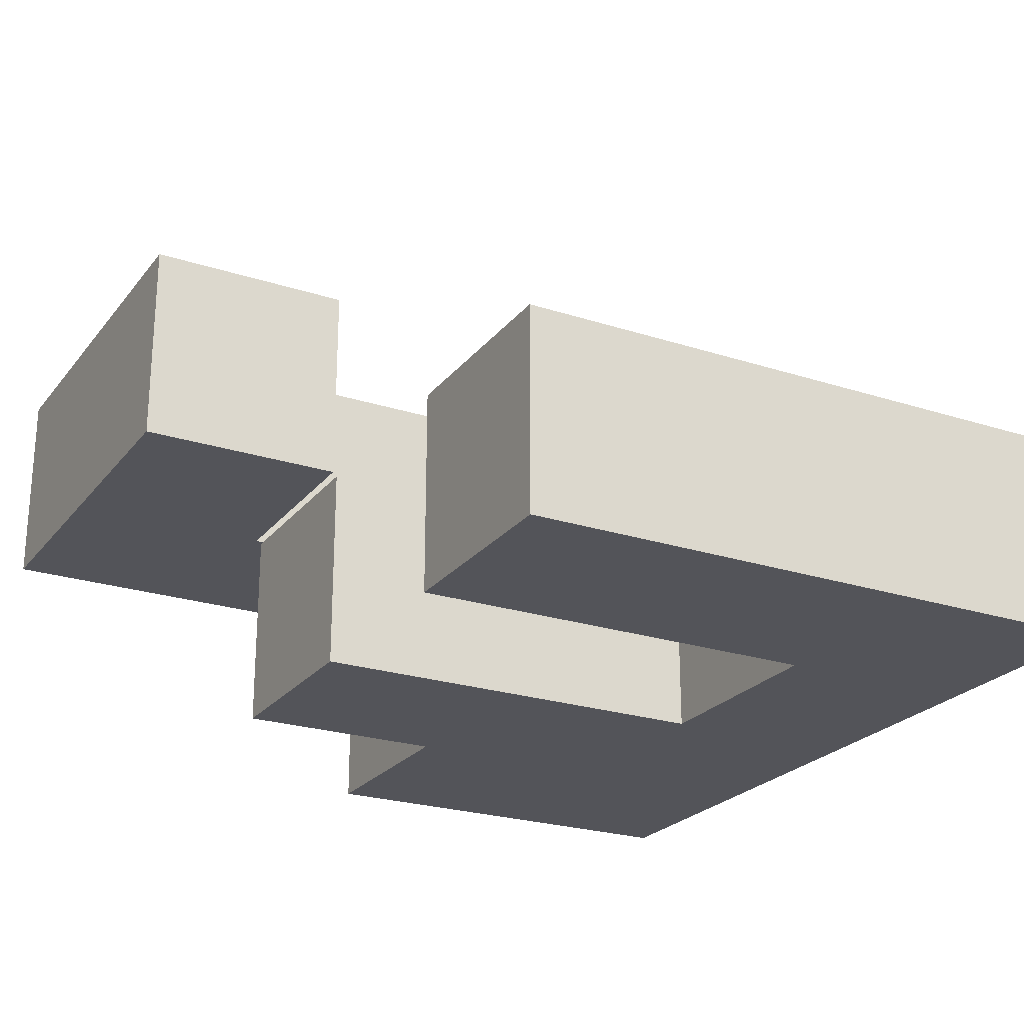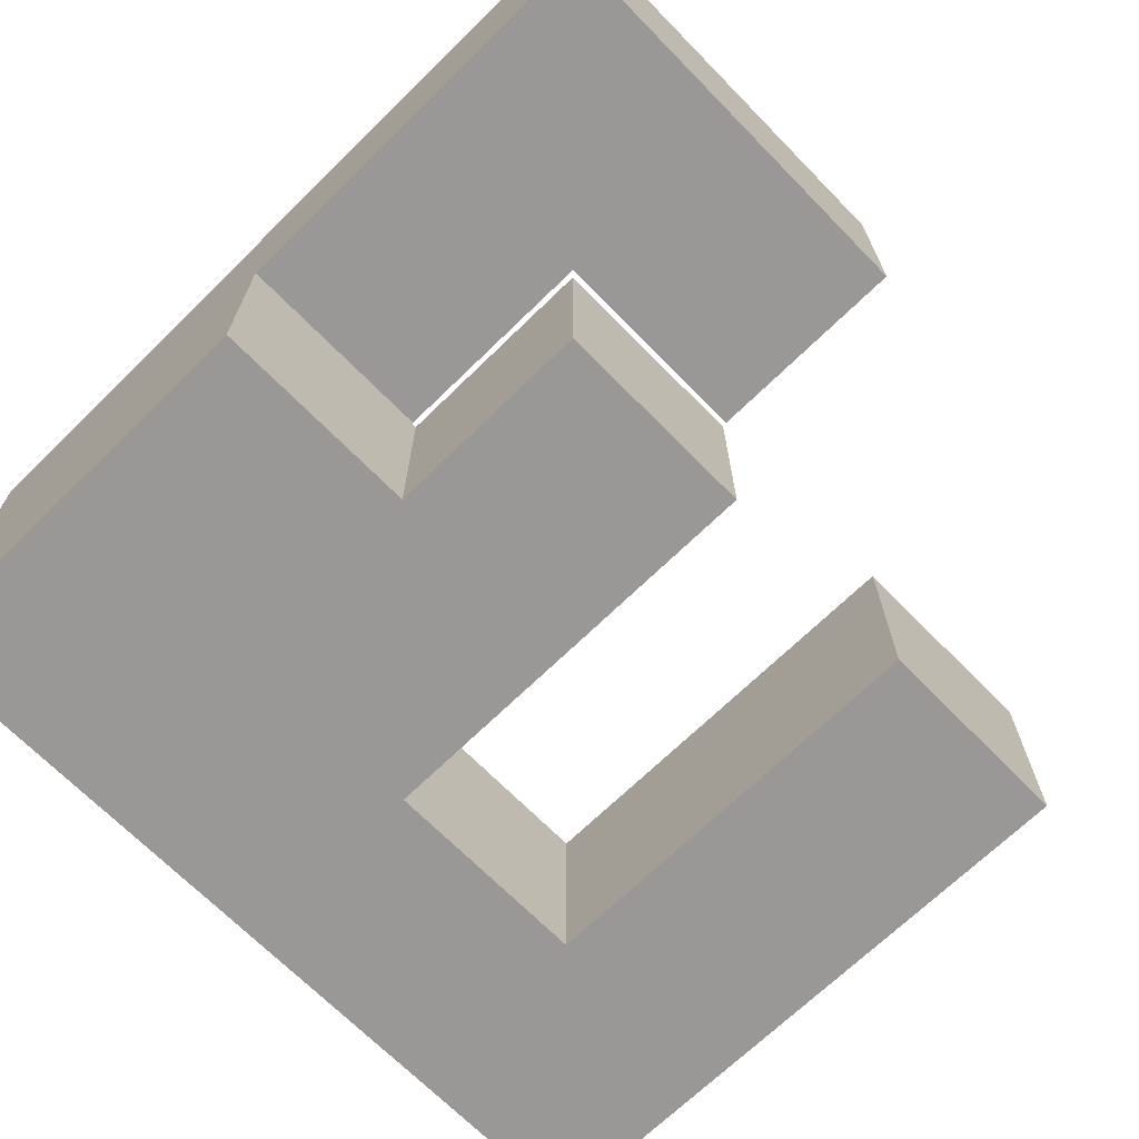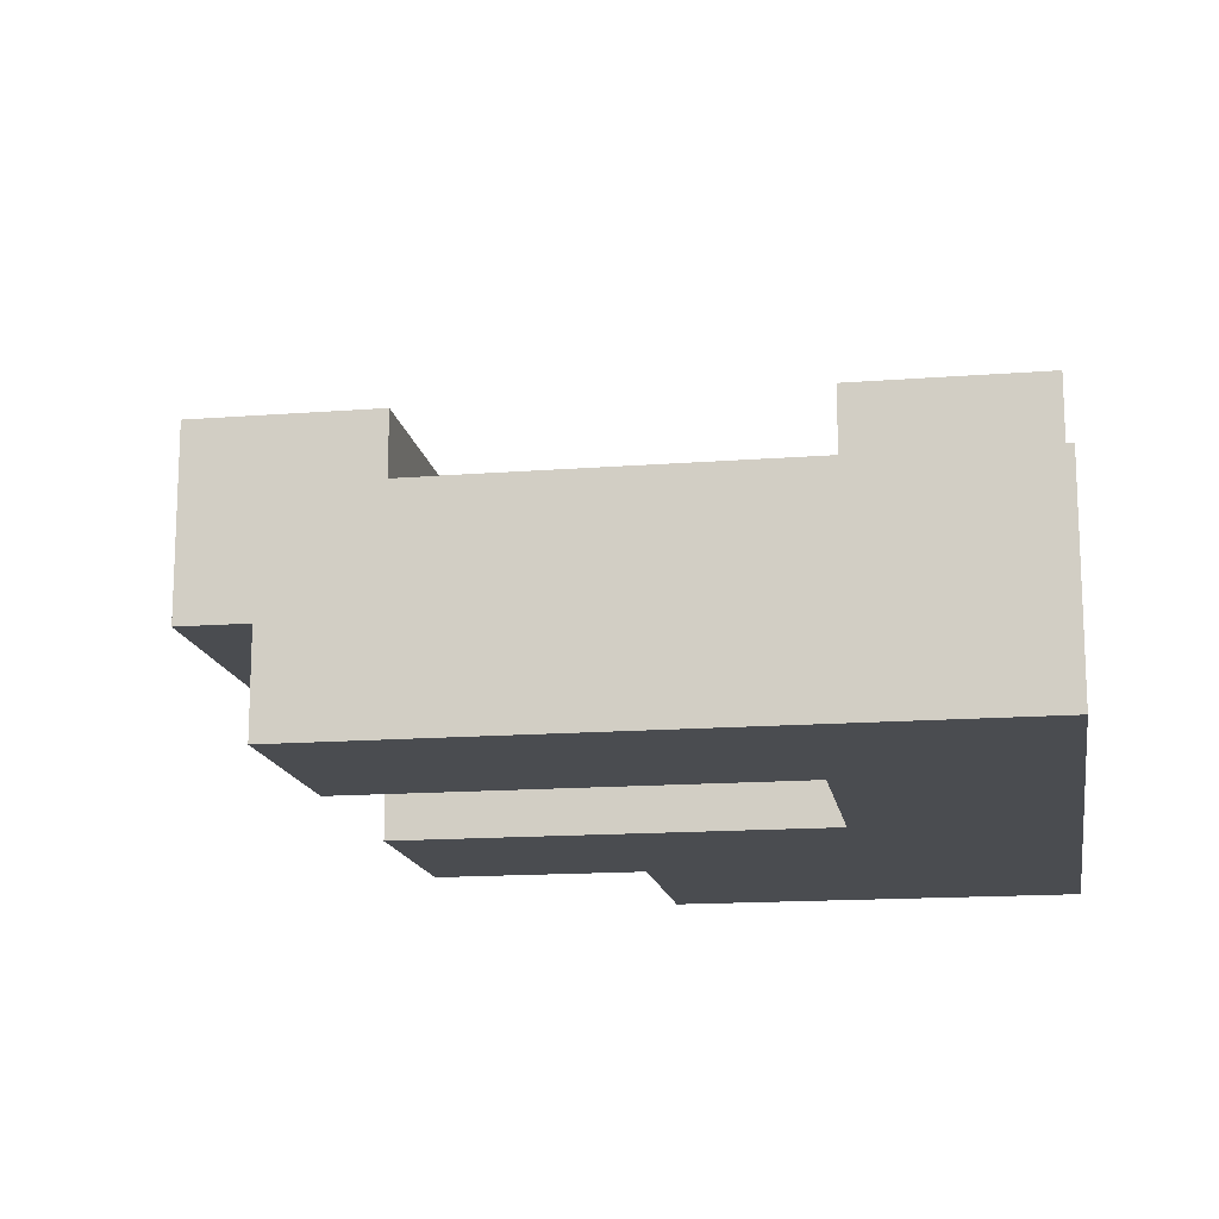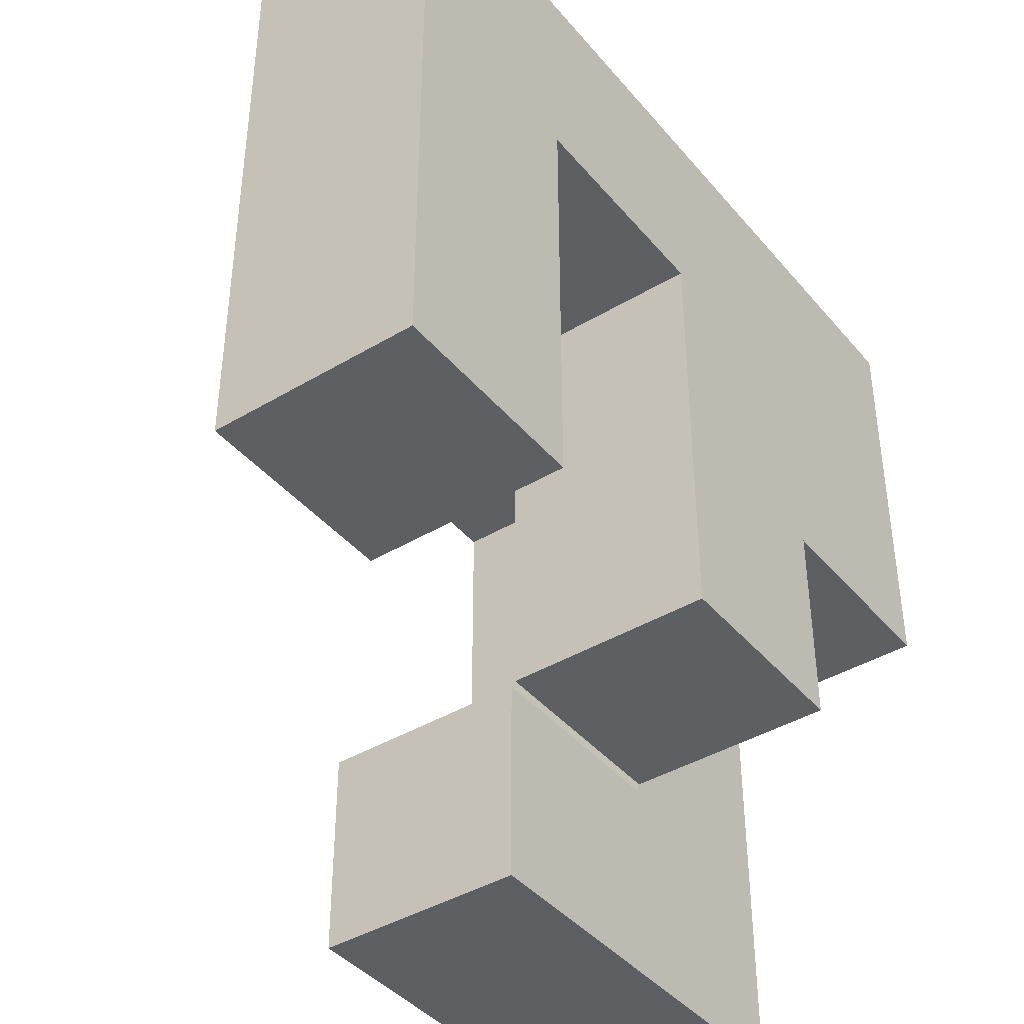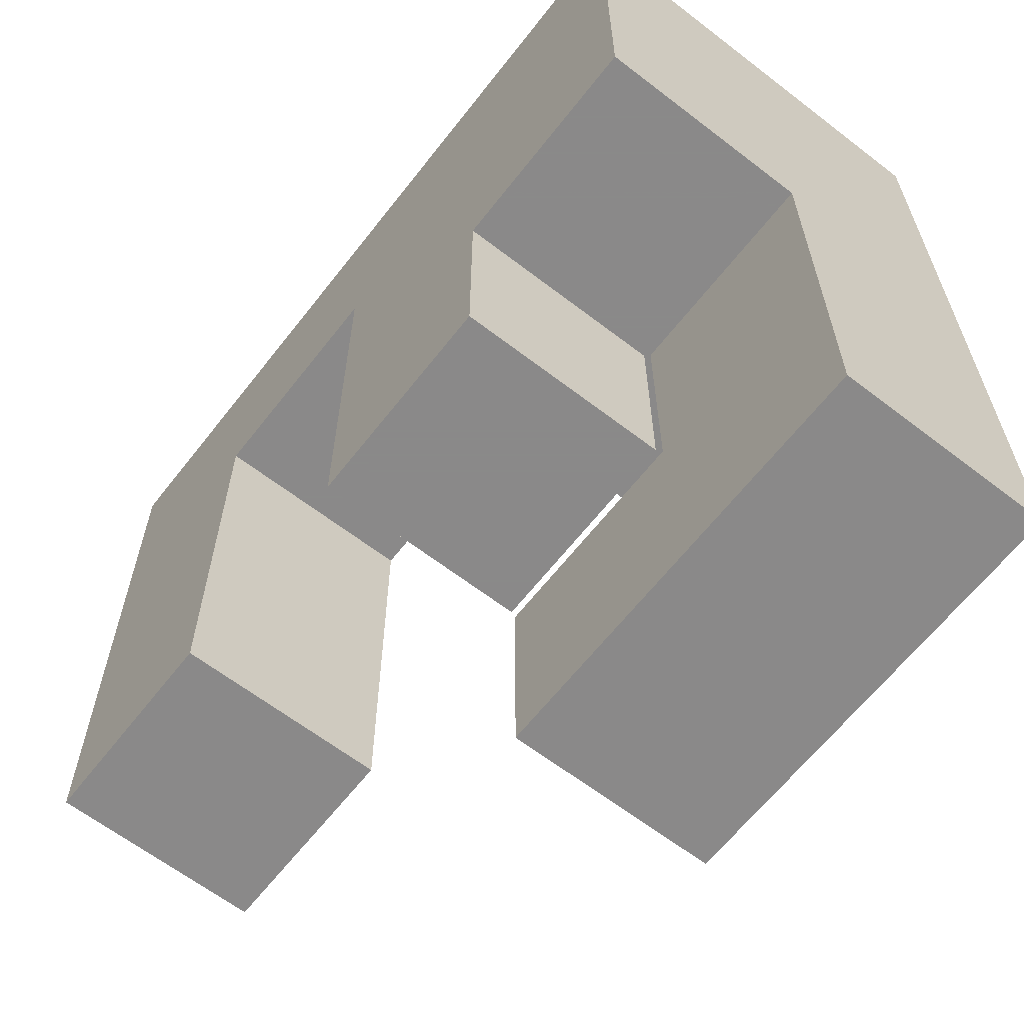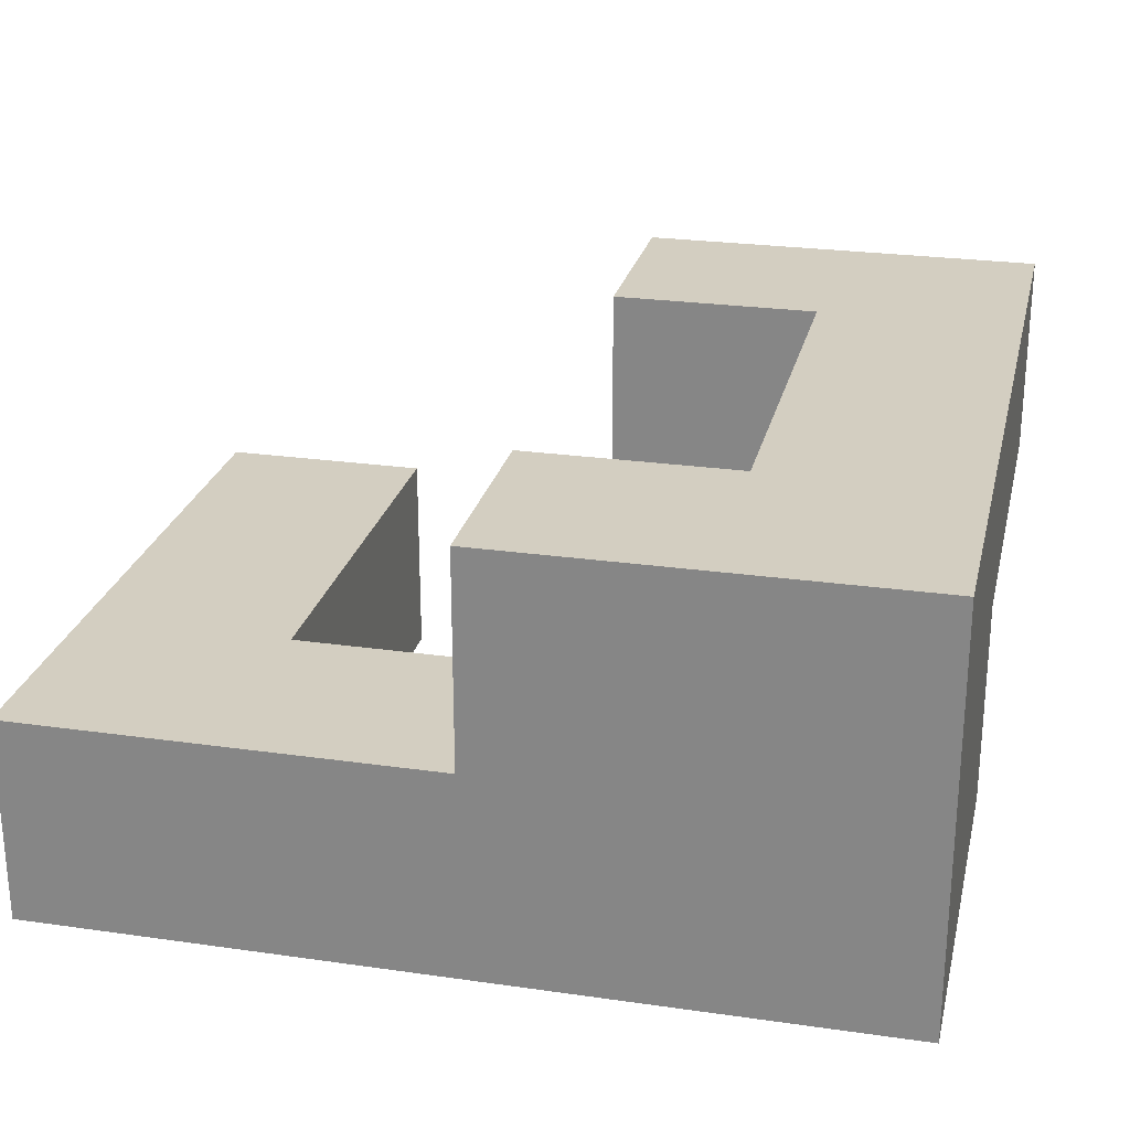
<metadata>
{"format":"obj","ext":"obj","renderer":"f3d","projection":"perspective","resolution":1024,"background":"white","views":[{"elev":-23.8,"azim":-118.4,"up":"+Y"},{"elev":-68.7,"azim":134.4,"up":"+Y"},{"elev":-15.1,"azim":-80.6,"up":"+Y"},{"elev":-41.2,"azim":-53.9,"up":"+Z"},{"elev":-63.3,"azim":52.1,"up":"+Z"},{"elev":25.1,"azim":13.0,"up":"+Y"}]}
</metadata>
<code>
v 0.505 -0.495 -0.505
v 0.505 -0.495 -0.5
v 0.505 -0.005 -0.5
v 0.505 -0.005 -0.505
v 0.995 -0.495 -0.995
v 0.995 -0.005 -0.995
v 0.995 -0.005 -0.505
v 0.995 -0.495 -0.505
v 0.995 -0.005 -0.5
v 0.995 -0.495 -0.5
v 0.5 -0.495 -0.995
v 0.505 -0.495 -0.995
v 0.5 -0.495 -0.505
v 0.5 -0.005 -0.995
v 0.5 -0.005 -0.505
v 0.505 -0.005 -0.995
v 0.505 -0.495 -0.495
v 0.505 -0.005 -0.495
v 0.505 -0.495 -0.005
v 0.505 -0.005 -0.005
v 0.505 -0.495 0
v 0.505 -0.005 0
v 0.995 -0.005 -0.495
v 0.995 -0.495 -0.495
v 0.995 -0.005 -0.005
v 0.995 -0.495 -0.005
v 0.995 -0.005 0
v 0.995 -0.495 0
v 0.505 -0.495 0.005
v 0.505 -0.005 0.005
v 0.505 -0.5 0.005
v 0.505 -0.5 0.495
v 0.505 -0.495 0.495
v 0.505 -0.005 0.495
v 0.505 -0.5 0.5
v 0.505 -0.495 0.5
v 0.505 -0.005 0.5
v 0.995 -0.005 0.005
v 0.995 -0.495 0.005
v 0.995 -0.5 0.005
v 0.995 -0.495 0.495
v 0.995 -0.5 0.495
v 0.995 -0.005 0.495
v 0.995 -0.495 0.5
v 0.995 -0.5 0.5
v 0.995 -0.005 0.5
v 0.505 -0.5 0.505
v 0.505 -0.495 0.505
v 0.505 -0.005 0.505
v 0.995 -0.495 0.505
v 0.995 -0.5 0.505
v 0.995 -0.005 0.505
v 0.995 -0.495 0.995
v 0.995 -0.5 0.995
v 0.995 -0.005 0.995
v 0.5 -0.005 0.505
v 0.5 -0.005 0.995
v 0.505 -0.005 0.995
v 0.5 -0.5 0.505
v 0.5 -0.495 0.505
v 0.5 -0.5 0.995
v 0.505 -0.5 0.995
v 0.505 -0.495 0.995
v 0.5 -0.495 0.995
v 0.005 -0.495 -0.995
v 0.005 -0.495 -0.505
v 0.005 -0.005 -0.505
v 0.005 -0.005 -0.995
v 0.495 -0.495 -0.995
v 0.495 -0.495 -0.505
v 0.495 -0.005 -0.505
v 0.495 -0.005 -0.995
v 0.505 -0.505 0.005
v 0.505 -0.505 0.495
v 0.505 -0.505 0.5
v 0.995 -0.995 0.005
v 0.995 -0.505 0.005
v 0.995 -0.505 0.495
v 0.995 -0.995 0.495
v 0.995 -0.505 0.5
v 0.995 -0.995 0.5
v 0.5 -0.995 0.005
v 0.505 -0.995 0.005
v 0.505 -0.995 0.495
v 0.5 -0.995 0.495
v 0.505 -0.995 0.5
v 0.5 -0.995 0.5
v 0.5 -0.505 0.005
v 0.5 -0.505 0.495
v 0.5 -0.505 0.5
v 0.005 -0.995 0
v 0.005 -0.995 0.005
v 0.005 -0.505 0.005
v 0.005 -0.505 0
v 0.005 -0.995 0.495
v 0.005 -0.505 0.495
v 0.005 -0.995 0.5
v 0.005 -0.505 0.5
v 0.495 -0.995 0
v 0.495 -0.505 0
v 0.495 -0.505 0.005
v 0.495 -0.995 0.005
v 0.495 -0.995 0.495
v 0.495 -0.995 0.5
v 0.495 -0.505 0.495
v 0.495 -0.505 0.5
v 0.005 -0.995 -0.495
v 0.005 -0.995 -0.005
v 0.005 -0.505 -0.005
v 0.005 -0.505 -0.495
v 0.495 -0.995 -0.495
v 0.495 -0.505 -0.495
v 0.495 -0.505 -0.005
v 0.495 -0.995 -0.005
v 0.5 -0.505 0.505
v 0.5 -0.5 0.5
v 0.995 -0.505 0.505
v 0.995 -0.995 0.505
v 0.995 -0.505 0.995
v 0.995 -0.995 0.995
v 0.505 -0.995 0.505
v 0.5 -0.995 0.505
v 0.505 -0.995 0.995
v 0.5 -0.995 0.995
v 0.505 -0.505 0.995
v 0.5 -0.505 0.995
v 0.005 -0.995 0.505
v 0.005 -0.505 0.505
v 0.005 -0.505 0.995
v 0.005 -0.5 0.995
v 0.005 -0.5 0.505
v 0 -0.995 0.505
v 0.005 -0.995 0.995
v 0 -0.995 0.995
v 0.495 -0.995 0.505
v 0.495 -0.995 0.995
v 0 -0.505 0.505
v 0 -0.505 0.995
v 0.495 -0.505 0.505
v 0.495 -0.5 0.505
v 0.495 -0.505 0.995
v 0.495 -0.5 0.995
v -0.5 -0.995 0.505
v -0.495 -0.995 0.505
v -0.495 -0.995 0.995
v -0.5 -0.995 0.995
v -0.005 -0.995 0.505
v -0.005 -0.995 0.995
v -0.5 -0.505 0.505
v -0.5 -0.505 0.995
v -0.495 -0.505 0.995
v -0.495 -0.505 0.505
v -0.005 -0.505 0.995
v -0.005 -0.505 0.505
v -0.995 -0.995 0.5
v -0.995 -0.995 0.505
v -0.995 -0.505 0.505
v -0.995 -0.505 0.5
v -0.995 -0.995 0.995
v -0.995 -0.505 0.995
v -0.505 -0.995 0.5
v -0.505 -0.505 0.5
v -0.505 -0.505 0.505
v -0.505 -0.995 0.505
v -0.505 -0.995 0.995
v -0.505 -0.505 0.995
v 0.005 -0.495 0.995
v 0.005 -0.495 0.505
v 0.005 -0.005 0.995
v 0.005 -0.005 0.505
v 0.495 -0.005 0.995
v 0.495 -0.005 0.505
v 0.495 -0.495 0.505
v 0.495 -0.495 0.995
v -0.995 -0.995 0
v -0.995 -0.995 0.005
v -0.995 -0.505 0.005
v -0.995 -0.505 0
v -0.995 -0.995 0.495
v -0.995 -0.505 0.495
v -0.505 -0.995 0
v -0.505 -0.505 0
v -0.505 -0.505 0.005
v -0.505 -0.995 0.005
v -0.505 -0.505 0.495
v -0.505 -0.995 0.495
v -0.995 -0.995 -0.495
v -0.995 -0.995 -0.005
v -0.995 -0.505 -0.005
v -0.995 -0.505 -0.495
v -0.505 -0.995 -0.495
v -0.505 -0.505 -0.495
v -0.505 -0.505 -0.005
v -0.505 -0.995 -0.005
f 1 2 3 4
f 5 6 7 8
f 8 7 9 10
f 11 12 1 13
f 12 5 8 1
f 1 8 10 2
f 14 15 4 16
f 16 4 7 6
f 4 3 9 7
f 11 14 16 12
f 12 16 6 5
f 13 1 4 15
f 2 17 18 3
f 17 19 20 18
f 19 21 22 20
f 10 9 23 24
f 24 23 25 26
f 26 25 27 28
f 2 10 24 17
f 17 24 26 19
f 19 26 28 21
f 3 18 23 9
f 18 20 25 23
f 20 22 27 25
f 21 29 30 22
f 31 32 33 29
f 29 33 34 30
f 32 35 36 33
f 33 36 37 34
f 28 27 38 39
f 40 39 41 42
f 39 38 43 41
f 42 41 44 45
f 41 43 46 44
f 21 28 39 29
f 22 30 38 27
f 30 34 43 38
f 34 37 46 43
f 31 29 39 40
f 35 47 48 36
f 36 48 49 37
f 45 44 50 51
f 44 46 52 50
f 51 50 53 54
f 50 52 55 53
f 56 57 58 49
f 37 49 52 46
f 49 58 55 52
f 59 60 48 47
f 60 56 49 48
f 61 62 63 64
f 62 54 53 63
f 64 63 58 57
f 63 53 55 58
f 65 66 67 68
f 65 69 70 66
f 69 11 13 70
f 68 67 71 72
f 72 71 15 14
f 65 68 72 69
f 69 72 14 11
f 66 70 71 67
f 70 13 15 71
f 73 74 32 31
f 74 75 35 32
f 76 77 78 79
f 77 40 42 78
f 79 78 80 81
f 78 42 45 80
f 82 83 84 85
f 85 84 86 87
f 83 76 79 84
f 84 79 81 86
f 88 89 74 73
f 89 90 75 74
f 82 88 73 83
f 83 73 77 76
f 73 31 40 77
f 91 92 93 94
f 92 95 96 93
f 95 97 98 96
f 99 100 101 102
f 91 99 102 92
f 92 102 103 95
f 95 103 104 97
f 102 82 85 103
f 103 85 87 104
f 94 93 101 100
f 93 96 105 101
f 96 98 106 105
f 101 105 89 88
f 105 106 90 89
f 102 101 88 82
f 107 108 109 110
f 108 91 94 109
f 111 112 113 114
f 114 113 100 99
f 107 111 114 108
f 108 114 99 91
f 110 109 113 112
f 109 94 100 113
f 107 110 112 111
f 90 115 59 116
f 81 80 117 118
f 80 45 51 117
f 118 117 119 120
f 117 51 54 119
f 87 86 121 122
f 122 121 123 124
f 86 81 118 121
f 121 118 120 123
f 116 59 47 35
f 90 116 35 75
f 124 123 125 126
f 123 120 119 125
f 126 125 62 61
f 125 119 54 62
f 97 127 128 98
f 128 129 130 131
f 132 127 133 134
f 97 104 135 127
f 127 135 136 133
f 104 87 122 135
f 135 122 124 136
f 137 138 129 128
f 98 128 139 106
f 106 139 115 90
f 132 137 128 127
f 128 131 140 139
f 139 140 59 115
f 134 133 129 138
f 133 136 141 129
f 136 124 126 141
f 129 141 142 130
f 141 126 61 142
f 143 144 145 146
f 144 147 148 145
f 147 132 134 148
f 149 150 151 152
f 152 151 153 154
f 154 153 138 137
f 143 149 152 144
f 144 152 154 147
f 147 154 137 132
f 146 145 151 150
f 145 148 153 151
f 148 134 138 153
f 155 156 157 158
f 156 159 160 157
f 161 162 163 164
f 155 161 164 156
f 156 164 165 159
f 164 143 146 165
f 158 157 163 162
f 157 160 166 163
f 163 166 150 149
f 164 163 149 143
f 159 165 166 160
f 165 146 150 166
f 131 130 167 168
f 168 167 169 170
f 170 169 171 172
f 172 171 57 56
f 131 168 173 140
f 140 173 60 59
f 168 170 172 173
f 173 172 56 60
f 130 142 174 167
f 142 61 64 174
f 167 174 171 169
f 174 64 57 171
f 175 176 177 178
f 176 179 180 177
f 179 155 158 180
f 181 182 183 184
f 184 183 185 186
f 186 185 162 161
f 175 181 184 176
f 176 184 186 179
f 179 186 161 155
f 178 177 183 182
f 177 180 185 183
f 180 158 162 185
f 187 188 189 190
f 188 175 178 189
f 191 192 193 194
f 194 193 182 181
f 187 191 194 188
f 188 194 181 175
f 190 189 193 192
f 189 178 182 193
f 187 190 192 191

</code>
